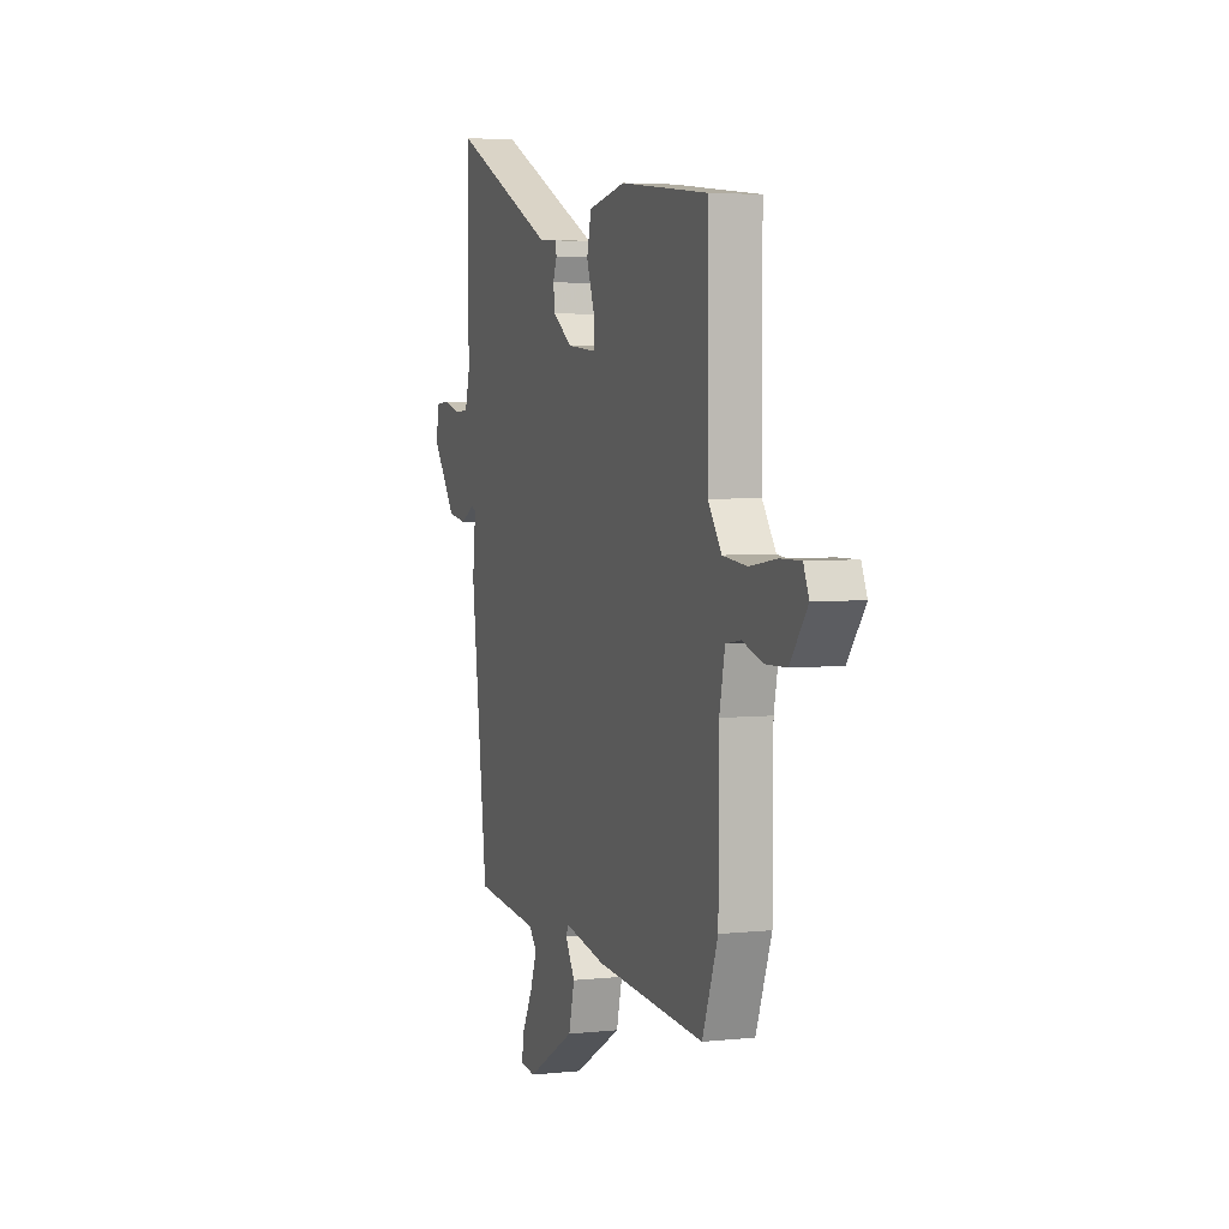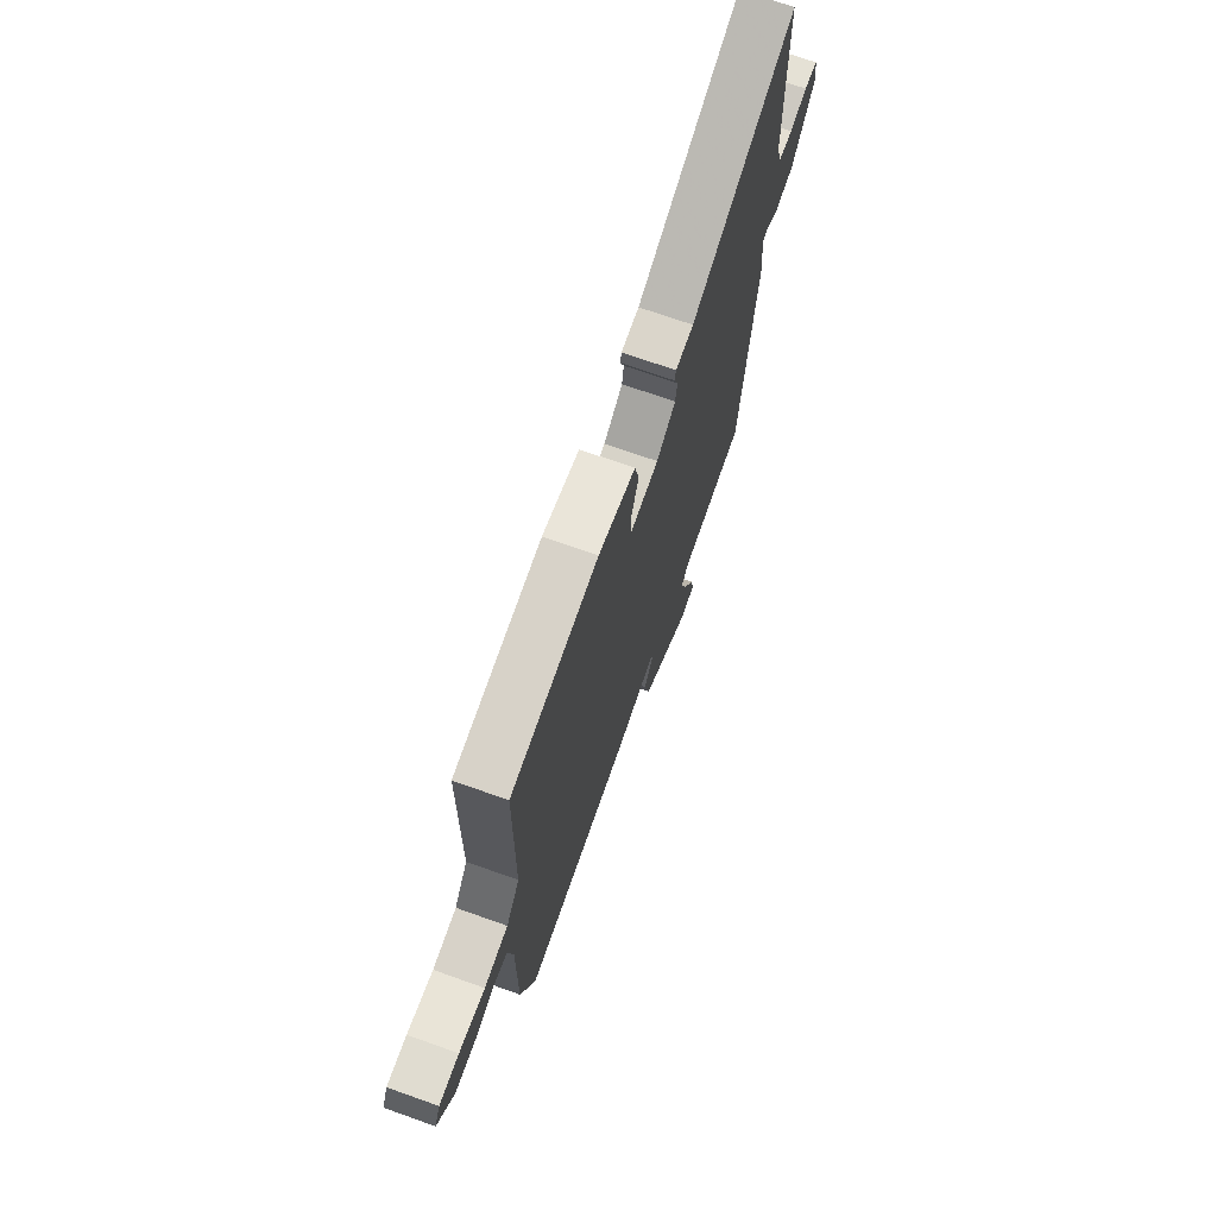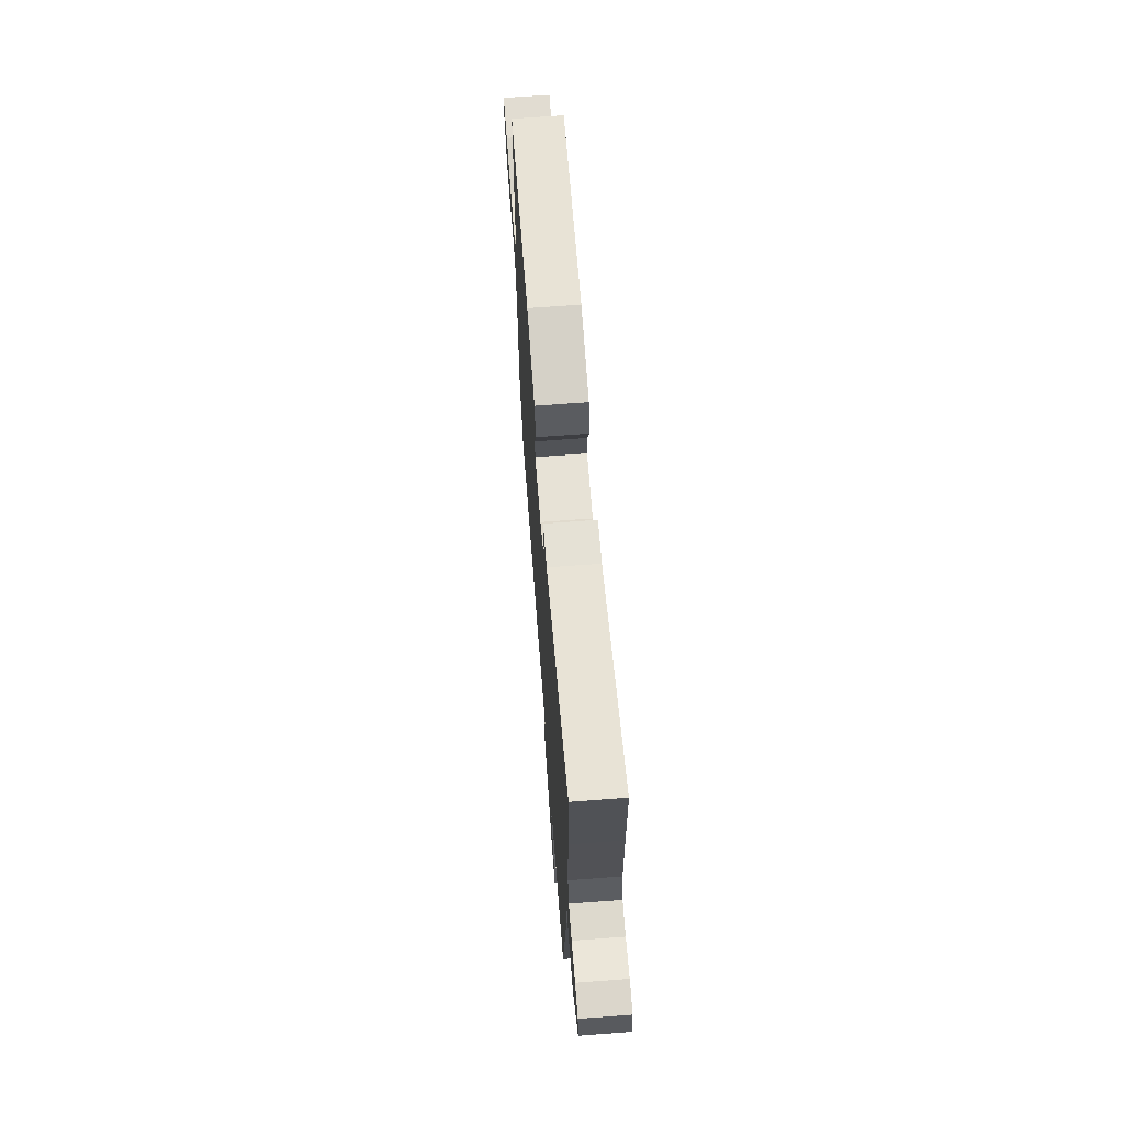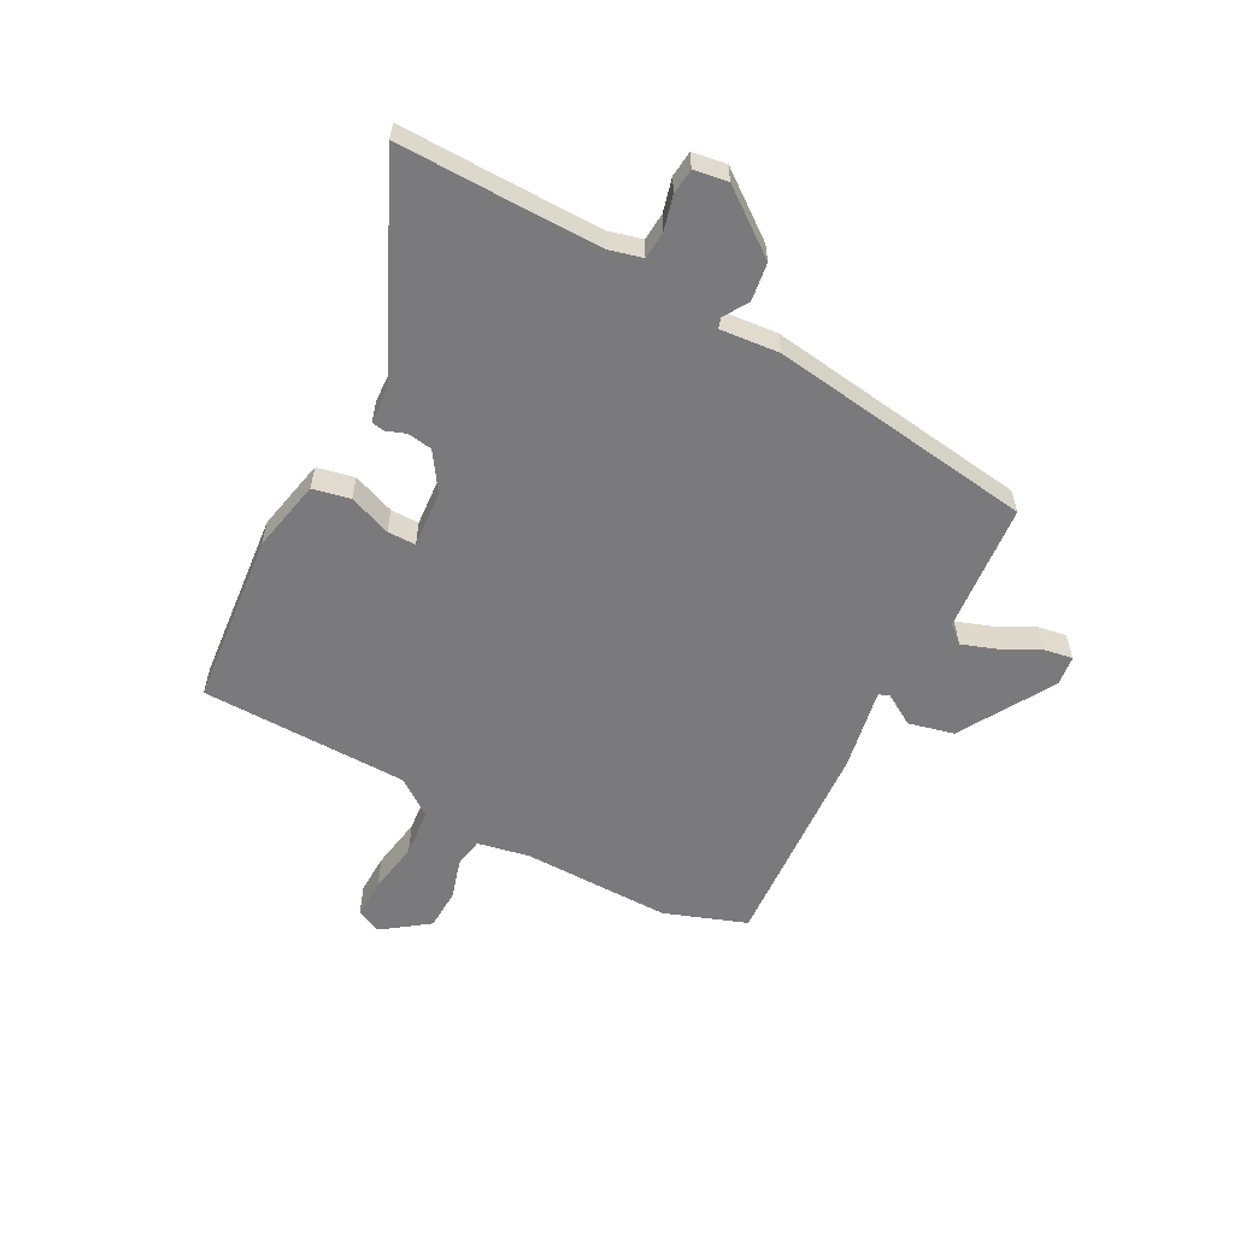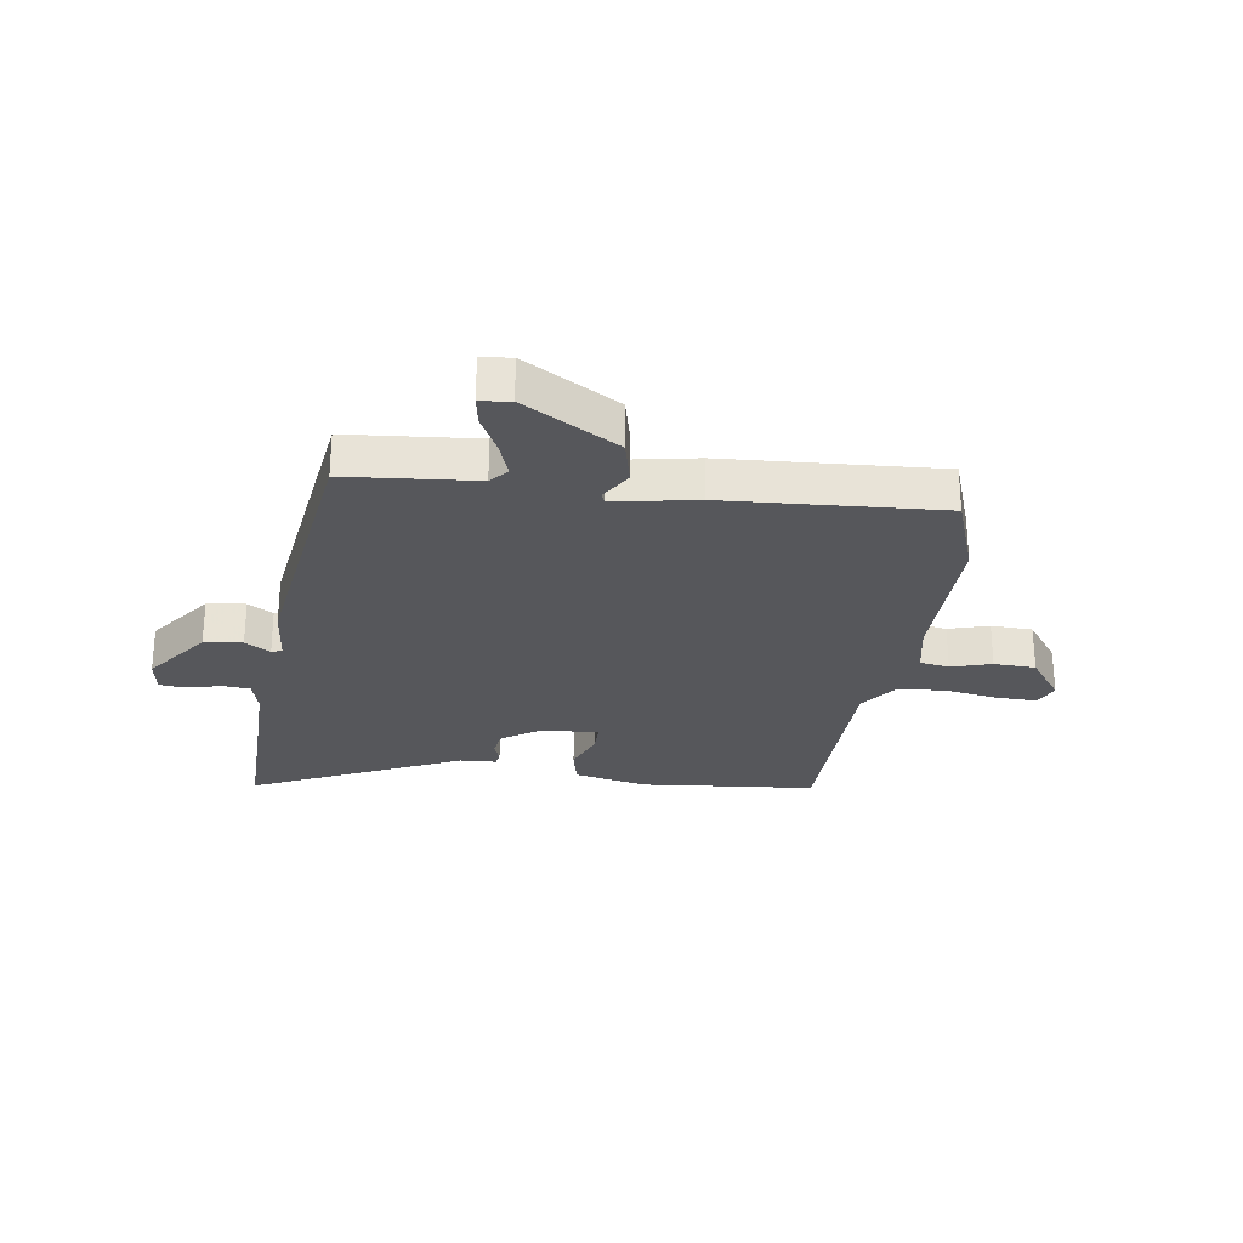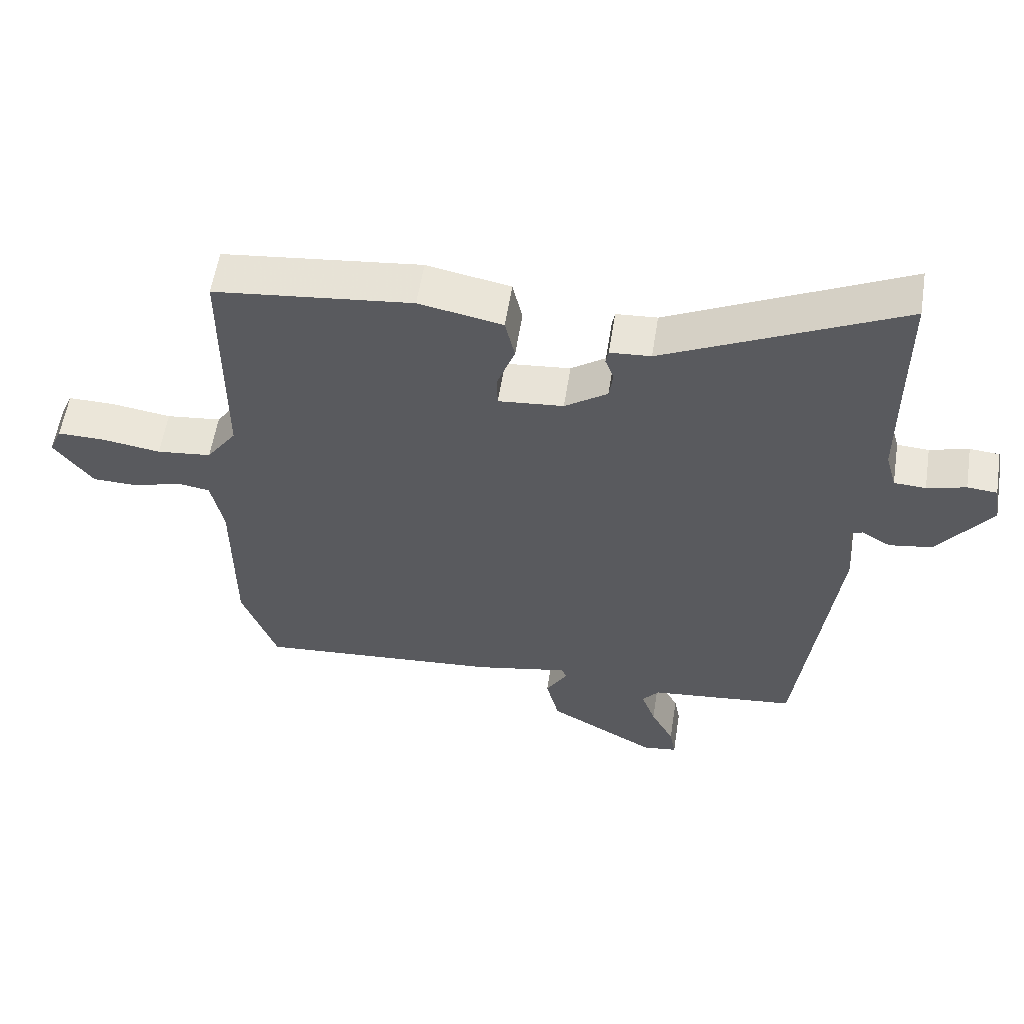
<metadata>
{"format":"obj","ext":"obj","renderer":"f3d","projection":"perspective","resolution":1024,"background":"white","views":[{"elev":4.2,"azim":-109.4,"up":"+Z"},{"elev":70.4,"azim":-70.4,"up":"+Z"},{"elev":68.5,"azim":85.7,"up":"+Z"},{"elev":-58.2,"azim":61.2,"up":"+Y"},{"elev":-27.2,"azim":170.9,"up":"+Y"},{"elev":57.1,"azim":8.9,"up":"+Z"}]}
</metadata>
<code>
v -0.485 0.07 -0.541
v -0.538 0.07 -0.399
v -0.539 0.07 -0.139
v -0.558 0.07 -0.049
v -0.609 0.07 -0.041
v -0.678 0.07 -0.063
v -0.75 0.07 -0.061
v -0.809 0.07 0.017
v -0.79 0.07 0.061
v -0.72 0.07 0.06
v -0.629 0.07 0.046
v -0.546 0.07 0.055
v -0.5 0.07 0.12
v -0.499 0.07 0.483
v -0.197 0.07 0.516
v -0.07 0.07 0.491
v -0.055 0.07 0.426
v -0.082 0.07 0.352
v -0.081 0.07 0.303
v 0.018 0.07 0.312
v 0.083 0.07 0.357
v 0.089 0.07 0.4
v 0.076 0.07 0.435
v 0.08 0.07 0.457
v 0.142 0.07 0.461
v 0.5 0.07 0.632
v 0.5 0.07 0.449
v 0.501 0.07 0.281
v 0.517 0.07 0.223
v 0.565 0.07 0.22
v 0.624 0.07 0.236
v 0.669 0.07 0.232
v 0.679 0.07 0.173
v 0.598 0.07 0.062
v 0.532 0.07 0.052
v 0.488 0.07 0.078
v 0.47 0.07 0.072
v 0.481 0.07 -0.031
v 0.424 0.07 -0.494
v 0.201 0.07 -0.517
v 0.175 0.07 -0.548
v 0.197 0.07 -0.608
v 0.232 0.07 -0.675
v 0.241 0.07 -0.724
v 0.189 0.07 -0.731
v 0.024 0.07 -0.637
v 0.004 0.07 -0.558
v 0.037 0.07 -0.503
v 0.029 0.07 -0.485
v -0.113 0.07 -0.513
v -0.485 0 -0.541
v -0.538 0 -0.399
v -0.539 0 -0.139
v -0.558 0 -0.049
v -0.609 0 -0.041
v -0.678 0 -0.063
v -0.75 0 -0.061
v -0.809 0 0.017
v -0.79 0 0.061
v -0.72 0 0.06
v -0.629 0 0.046
v -0.546 0 0.055
v -0.5 0 0.12
v -0.499 0 0.483
v -0.197 0 0.516
v -0.07 0 0.491
v -0.055 0 0.426
v -0.082 0 0.352
v -0.081 0 0.303
v 0.018 0 0.312
v 0.083 0 0.357
v 0.089 0 0.4
v 0.076 0 0.435
v 0.08 0 0.457
v 0.142 0 0.461
v 0.5 0 0.632
v 0.5 0 0.449
v 0.501 0 0.281
v 0.517 0 0.223
v 0.565 0 0.22
v 0.624 0 0.236
v 0.669 0 0.232
v 0.679 0 0.173
v 0.598 0 0.062
v 0.532 0 0.052
v 0.488 0 0.078
v 0.47 0 0.072
v 0.481 0 -0.031
v 0.424 0 -0.494
v 0.201 0 -0.517
v 0.175 0 -0.548
v 0.197 0 -0.608
v 0.232 0 -0.675
v 0.241 0 -0.724
v 0.189 0 -0.731
v 0.024 0 -0.637
v 0.004 0 -0.558
v 0.037 0 -0.503
v 0.029 0 -0.485
v -0.113 0 -0.513
f 1 2 3
f 50 1 3
f 49 50 3
f 46 47 48
f 45 46 48
f 44 45 48
f 43 44 48
f 42 43 48
f 41 42 48 49
f 49 3 4
f 41 49 4
f 40 41 4
f 39 40 4
f 38 39 4
f 37 38 4
f 34 35 36
f 33 34 36
f 32 33 36
f 31 32 36
f 30 31 36
f 37 4 5
f 36 37 5
f 30 36 5
f 29 30 5
f 25 26 27
f 25 27 28
f 24 25 28
f 23 24 28
f 22 23 28
f 21 22 28 29
f 16 17 18
f 15 16 18
f 14 15 18
f 13 14 18
f 12 13 18 19
f 9 10 11
f 8 9 11
f 7 8 11
f 6 7 11
f 5 6 11
f 5 11 12
f 12 19 20
f 5 12 20
f 29 5 20
f 20 21 29
f 53 52 51
f 53 51 100
f 53 100 99
f 98 97 96
f 98 96 95
f 98 95 94
f 98 94 93
f 98 93 92
f 99 98 92 91
f 54 53 99
f 54 99 91
f 54 91 90
f 54 90 89
f 54 89 88
f 54 88 87
f 86 85 84
f 86 84 83
f 86 83 82
f 86 82 81
f 86 81 80
f 55 54 87
f 55 87 86
f 55 86 80
f 55 80 79
f 77 76 75
f 78 77 75
f 78 75 74
f 78 74 73
f 78 73 72
f 79 78 72 71
f 68 67 66
f 68 66 65
f 68 65 64
f 68 64 63
f 69 68 63 62
f 61 60 59
f 61 59 58
f 61 58 57
f 61 57 56
f 61 56 55
f 62 61 55
f 70 69 62
f 70 62 55
f 70 55 79
f 79 71 70
f 1 51 52 2
f 2 52 53 3
f 3 53 54 4
f 4 54 55 5
f 5 55 56 6
f 6 56 57 7
f 7 57 58 8
f 8 58 59 9
f 9 59 60 10
f 10 60 61 11
f 11 61 62 12
f 12 62 63 13
f 13 63 64 14
f 14 64 65 15
f 15 65 66 16
f 16 66 67 17
f 17 67 68 18
f 18 68 69 19
f 19 69 70 20
f 20 70 71 21
f 21 71 72 22
f 22 72 73 23
f 23 73 74 24
f 24 74 75 25
f 25 75 76 26
f 26 76 77 27
f 27 77 78 28
f 28 78 79 29
f 29 79 80 30
f 30 80 81 31
f 31 81 82 32
f 32 82 83 33
f 33 83 84 34
f 34 84 85 35
f 35 85 86 36
f 36 86 87 37
f 37 87 88 38
f 38 88 89 39
f 39 89 90 40
f 40 90 91 41
f 41 91 92 42
f 42 92 93 43
f 43 93 94 44
f 44 94 95 45
f 45 95 96 46
f 46 96 97 47
f 47 97 98 48
f 48 98 99 49
f 49 99 100 50
f 50 100 51 1

</code>
